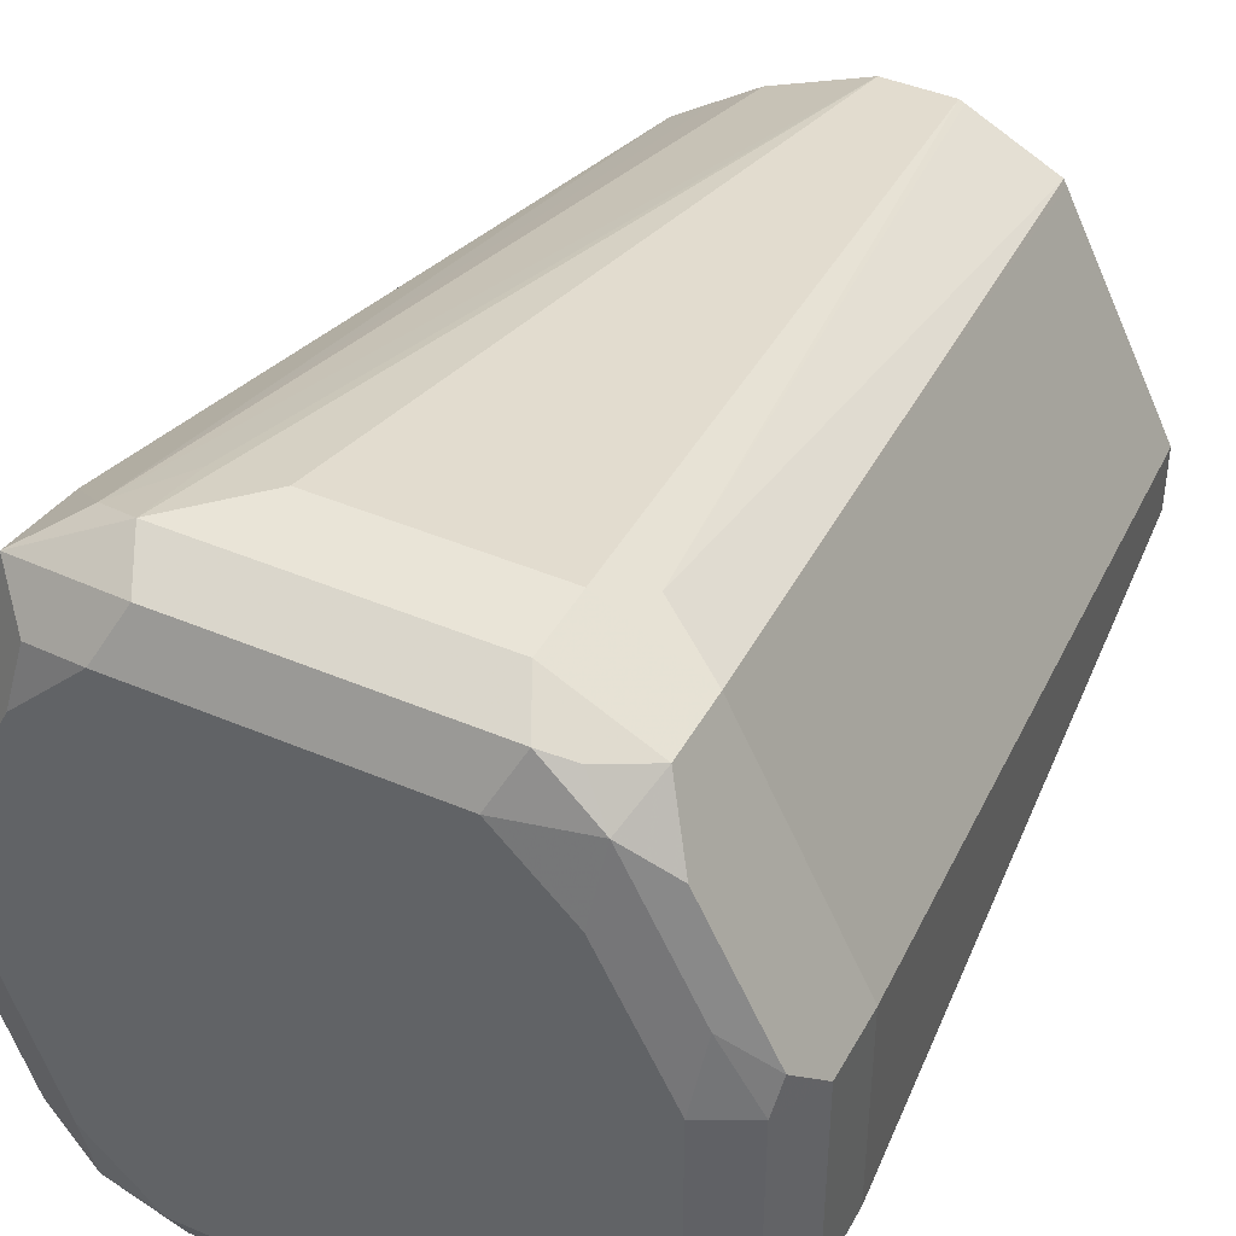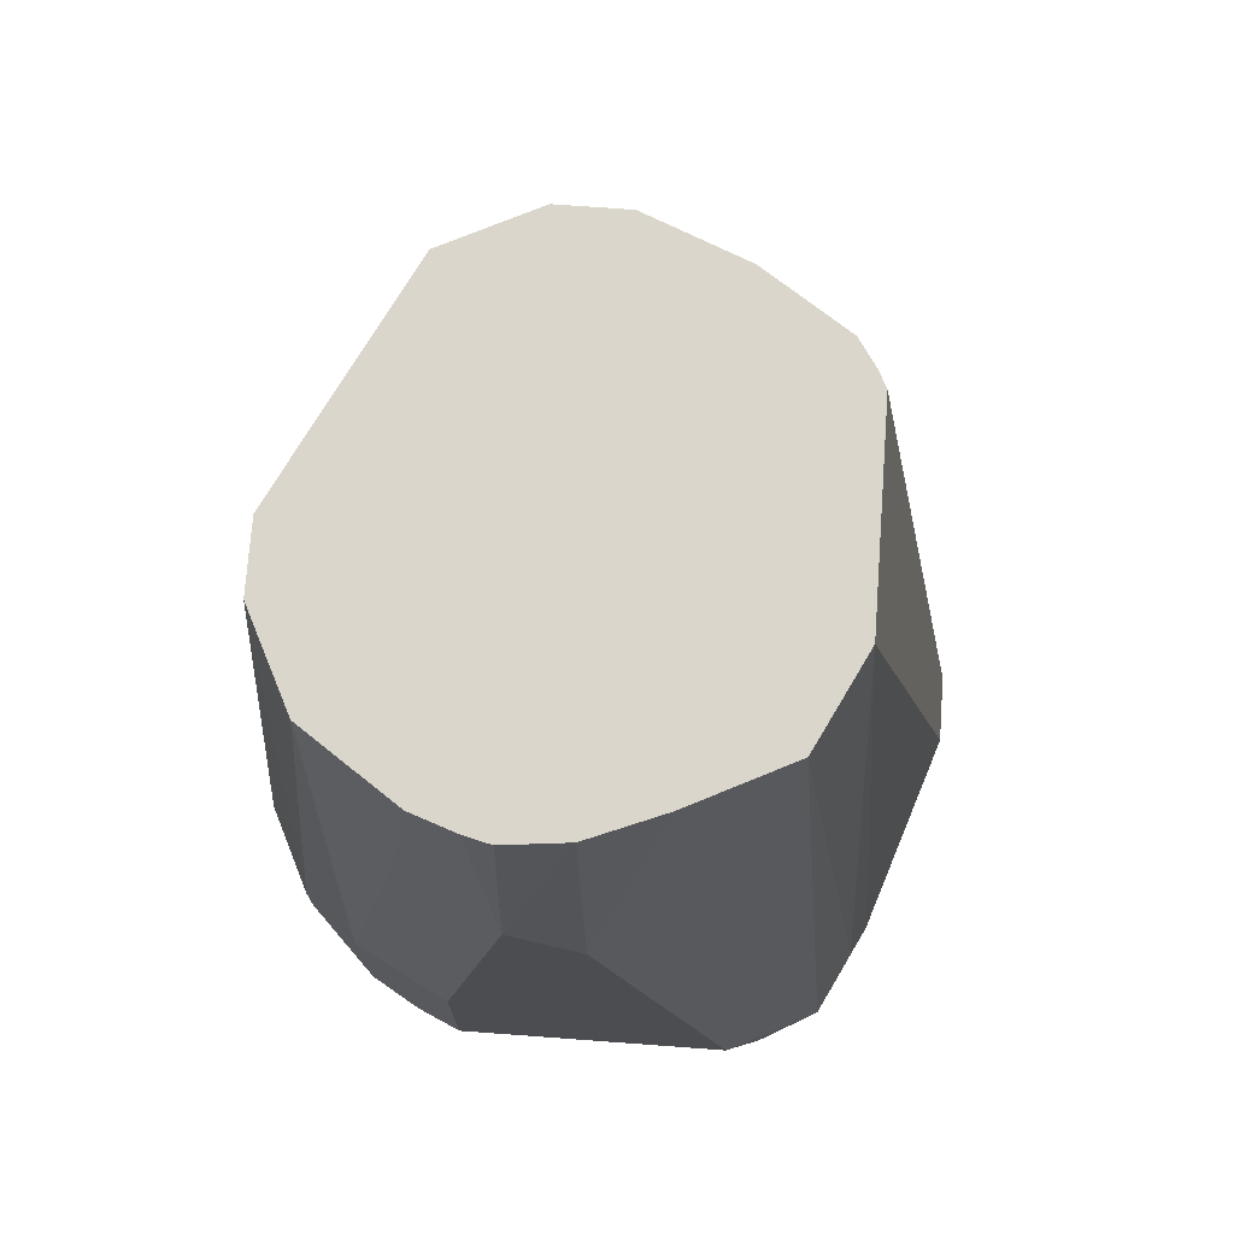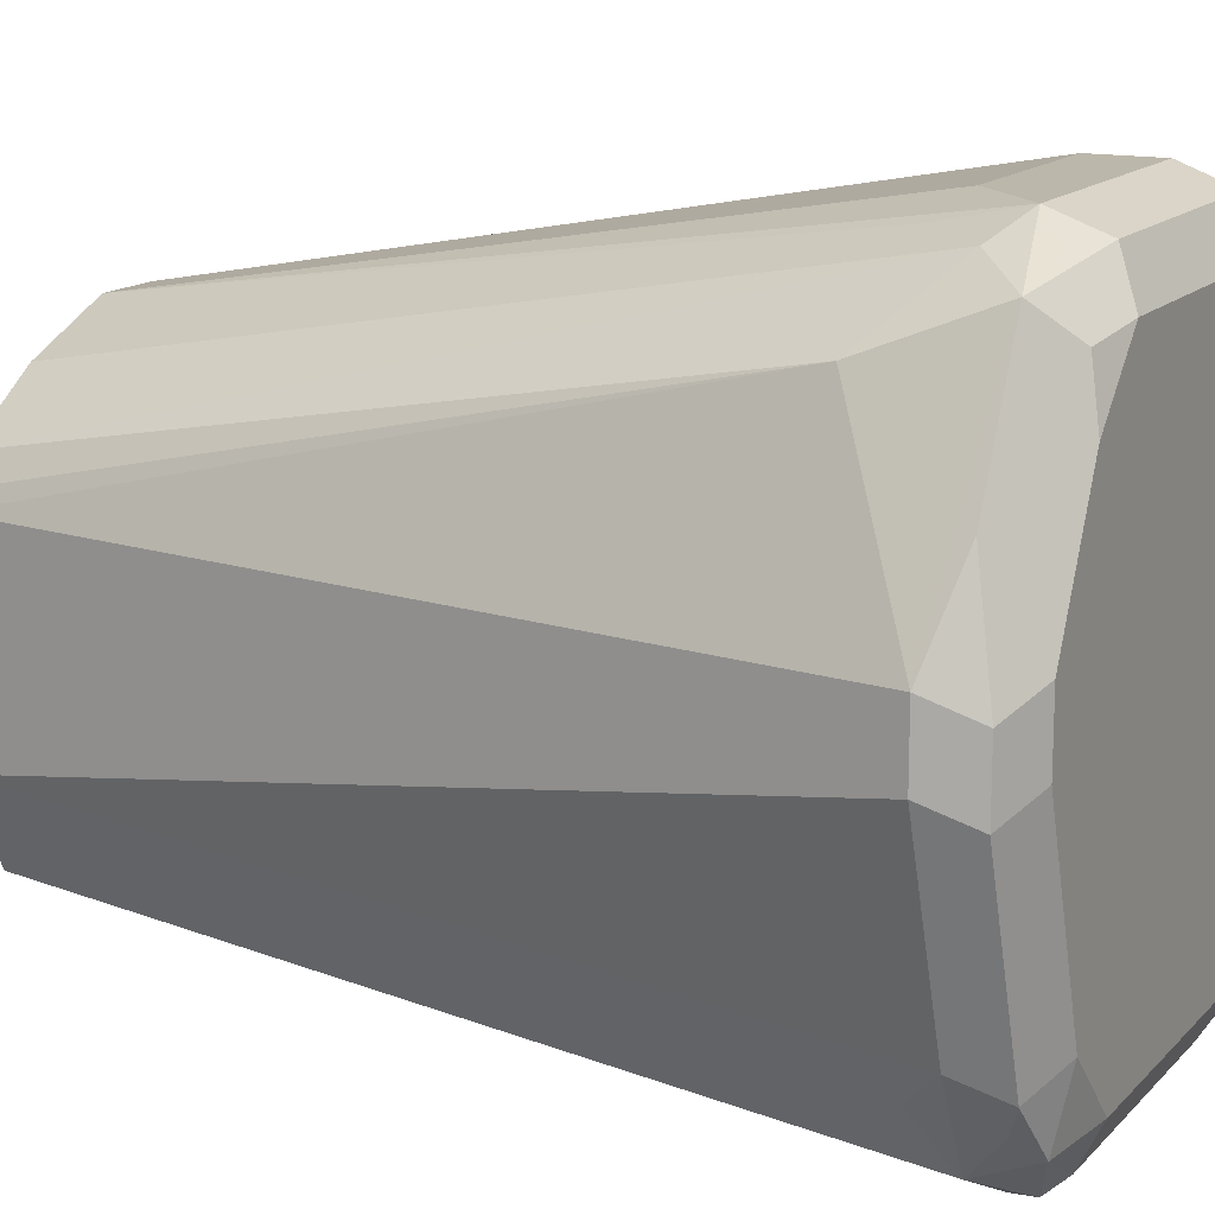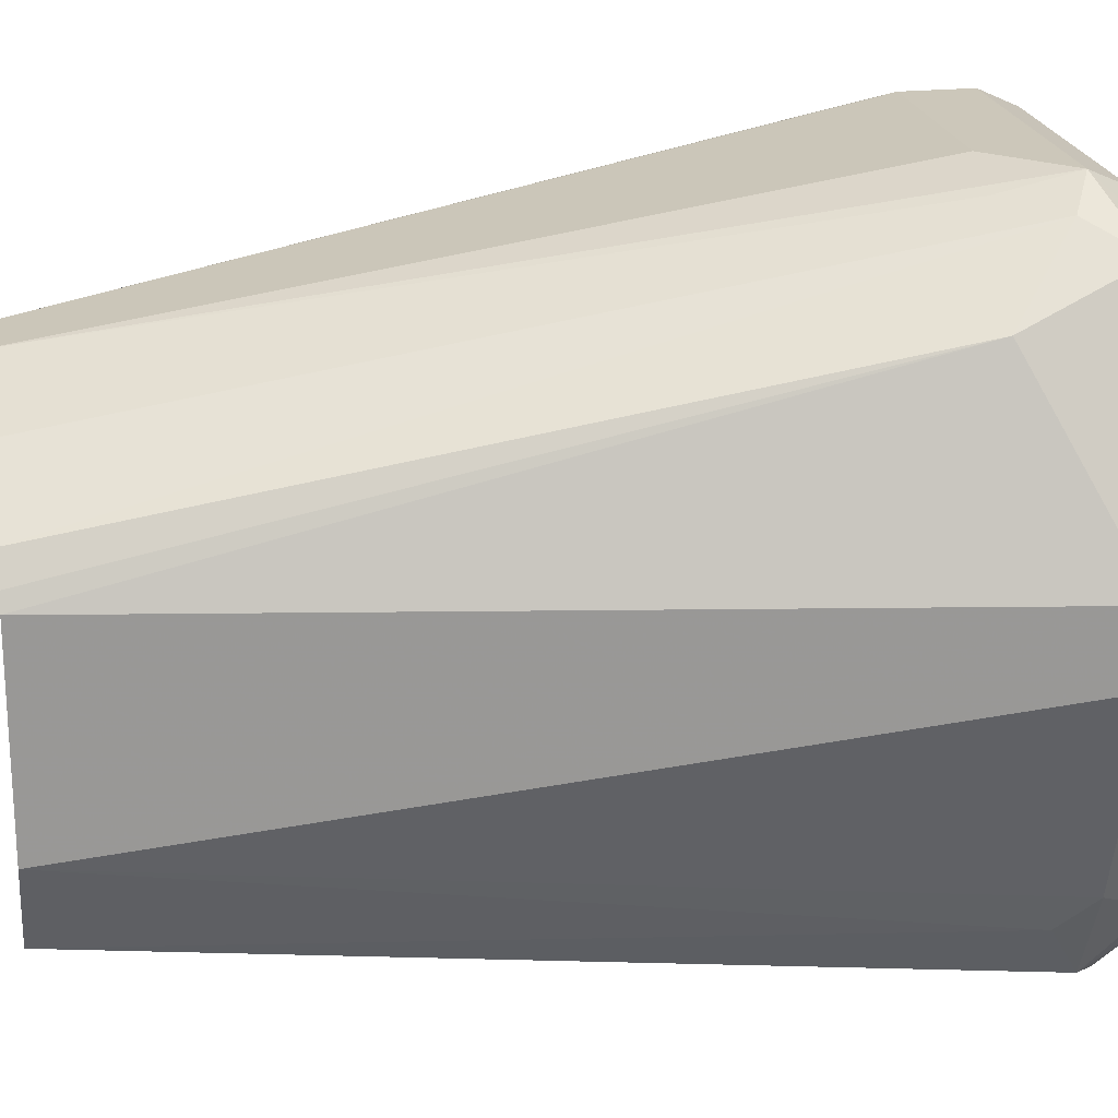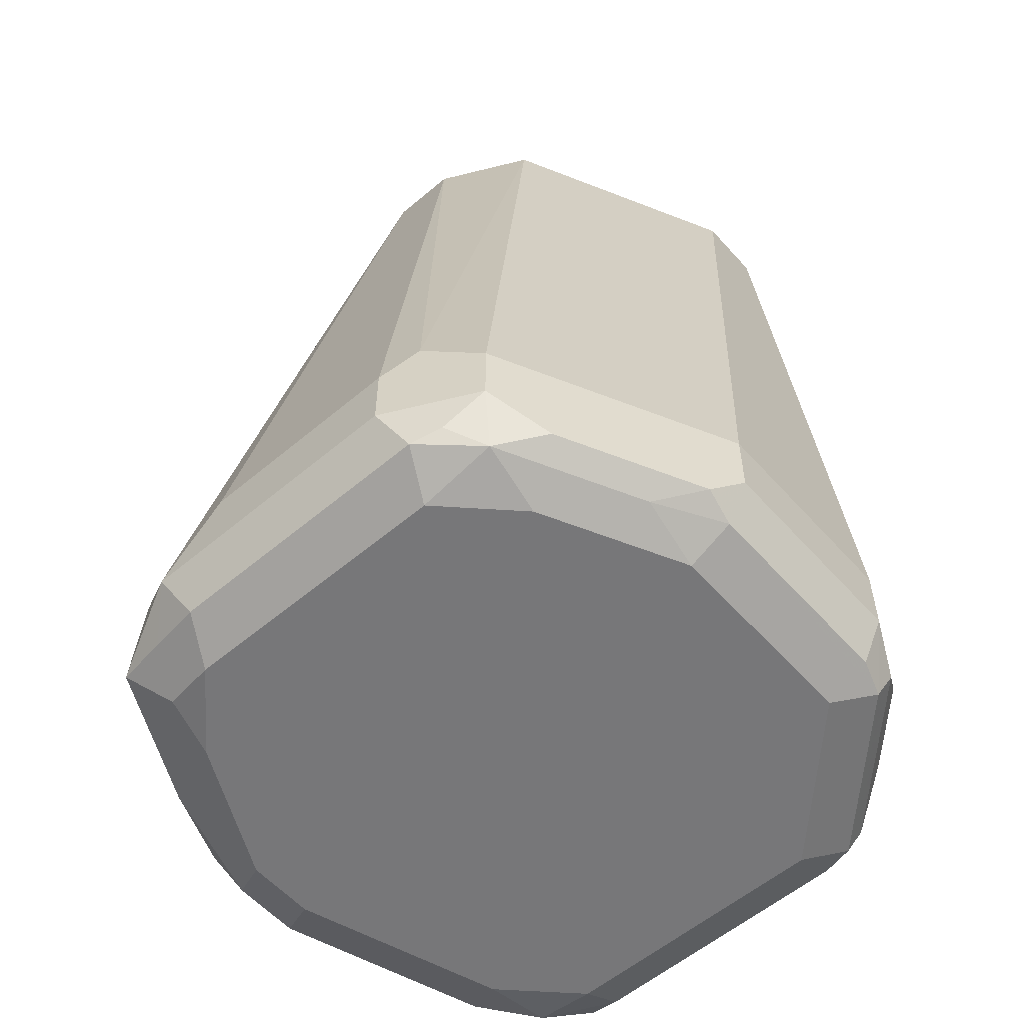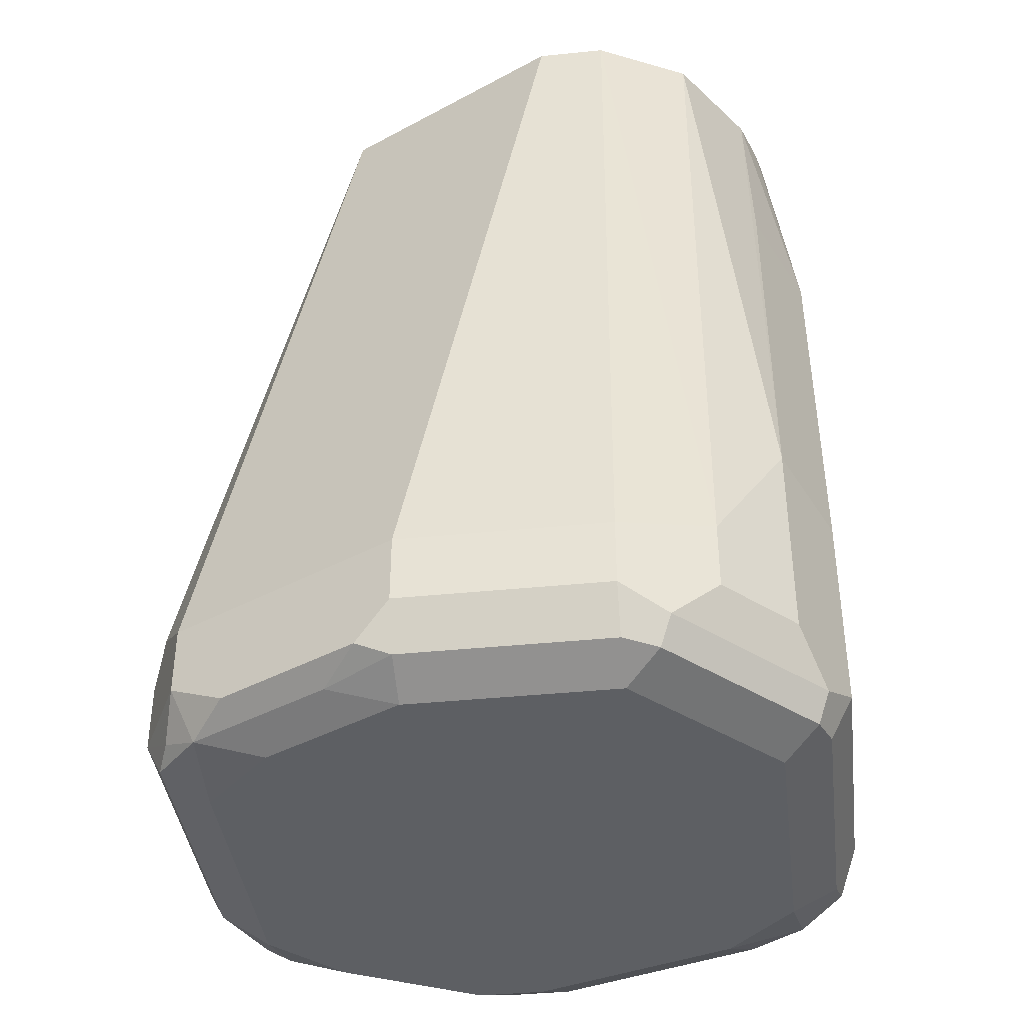
<metadata>
{"format":"obj","ext":"obj","renderer":"f3d","projection":"perspective","resolution":1024,"background":"white","views":[{"elev":43.0,"azim":26.9,"up":"+Z"},{"elev":73.8,"azim":-175.8,"up":"+Y"},{"elev":14.3,"azim":-63.1,"up":"+Z"},{"elev":21.5,"azim":-100.6,"up":"+Z"},{"elev":-57.2,"azim":41.2,"up":"+Y"},{"elev":-40.1,"azim":97.1,"up":"+Y"}]}
</metadata>
<code>
v -0.0397 -0.5359 -0.0397
v -0.0397 -0.5359 0.01984
v -0.0397 -0.5558 -0.0397
v -0.05295 -0.5293 -0.06616
v -0.05956 -0.3153 -0.0397
v -0.07279 -0.5359 0.086
v -0.0397 -0.5558 0.01984
v -0.05956 -0.3153 -0.01984
v -0.07201 -0.3153 0.005071
v -0.04633 -0.569 -0.0397
v -0.04963 -0.5707 -0.04963
v -0.04633 -0.5624 -0.05293
v -0.05295 -0.5492 -0.06616
v -0.07279 -0.4896 -0.086
v -0.07279 -0.3153 -0.06616
v -0.08935 -0.526 0.09428
v -0.09925 -0.5359 0.09925
v -0.07279 -0.5558 0.086
v -0.09187 -0.3153 0.04477
v -0.09265 -0.3153 0.0463
v -0.04467 -0.5657 0.02977
v -0.04633 -0.569 0.01984
v -0.05956 -0.5757 0.01984
v -0.05956 -0.5757 -0.0397
v -0.09925 -0.5757 -0.07939
v -0.08935 -0.5707 -0.08932
v -0.08602 -0.5624 -0.09263
v -0.07279 -0.5492 -0.086
v -0.09925 -0.4962 -0.09925
v -0.09265 -0.3705 -0.086
v -0.09925 -0.3153 -0.08431
v -0.1043 -0.3153 0.05215
v -0.1176 -0.3153 0.05878
v -0.1191 -0.3153 0.05953
v -0.1588 -0.5359 0.09925
v -0.09925 -0.5558 0.09925
v -0.08437 -0.5657 0.08932
v -0.07693 -0.5707 0.07939
v -0.06453 -0.5657 0.06946
v -0.05707 -0.5707 0.0397
v -0.07942 -0.5757 0.05953
v -0.1786 -0.5757 -0.07939
v -0.1786 -0.569 -0.09263
v -0.09925 -0.569 -0.09263
v -0.09925 -0.5558 -0.09925
v -0.1191 -0.3772 -0.09925
v -0.1115 -0.3153 -0.08856
v -0.139 -0.3153 0.05953
v -0.1786 -0.5558 0.09925
v -0.09265 -0.569 0.09263
v -0.09925 -0.5757 0.07939
v -0.1985 -0.5757 -0.05953
v -0.1985 -0.5707 -0.08188
v -0.1886 -0.5657 -0.09428
v -0.1786 -0.5558 -0.09925
v -0.139 -0.397 -0.09925
v -0.1366 -0.3153 -0.08856
v -0.1191 -0.3153 -0.09047
v -0.1672 -0.3153 0.04809
v -0.1919 -0.5492 0.09263
v -0.1786 -0.5334 0.09428
v -0.2051 -0.5624 0.086
v -0.1886 -0.5657 0.08932
v -0.172 -0.569 0.09263
v -0.1786 -0.5757 0.07939
v -0.2183 -0.5757 -0
v -0.2117 -0.569 -0.06616
v -0.2084 -0.5657 -0.07444
v -0.2051 -0.5558 -0.086
v -0.1837 -0.3153 -0.06694
v -0.1573 -0.3153 -0.08017
v -0.1791 -0.3153 0.04016
v -0.2117 -0.5293 0.07277
v -0.1833 -0.3153 0.03738
v -0.191 -0.3153 0.03222
v -0.2382 -0.5558 0.01984
v -0.225 -0.5624 0.0463
v -0.2283 -0.5657 0.02977
v -0.1952 -0.5723 0.07609
v -0.2183 -0.5359 0.05953
v -0.1985 -0.5757 0.05953
v -0.2183 -0.5757 0.01984
v -0.2316 -0.569 -0.006606
v -0.2382 -0.5558 -0
v -0.2183 -0.5558 -0.05953
v -0.2134 -0.5459 -0.06946
v -0.1853 -0.3153 -0.06616
v -0.1962 -0.3153 0.02446
v -0.1985 -0.3153 0.01984
v -0.2316 -0.569 0.01323
v -0.1985 -0.3153 -0.0397
v -0.1977 -0.3153 -0.04123
v -0.1919 -0.3153 -0.05293
f 48 60 61
f 48 59 60
f 43 45 44
f 46 57 58
f 46 56 57
f 43 53 54
f 46 58 47
f 48 61 49
f 50 64 65
f 49 62 63
f 49 63 64
f 49 61 60
f 50 65 51
f 52 66 67
f 52 67 53
f 53 67 68
f 53 68 69
f 43 55 45
f 49 60 62
f 53 69 54
f 31 46 47
f 42 53 43
f 54 69 55
f 23 42 25
f 23 25 24
f 25 42 26
f 26 42 43
f 26 43 44
f 26 44 45
f 26 45 27
f 29 45 55
f 43 54 55
f 29 55 56
f 30 46 31
f 35 48 49
f 36 49 64
f 36 64 50
f 36 50 37
f 37 50 38
f 38 51 41
f 38 50 51
f 42 52 53
f 29 56 46
f 55 69 70
f 68 85 69
f 55 71 56
f 73 75 88
f 73 88 89
f 73 89 80
f 76 84 83
f 76 83 90
f 76 90 78
f 76 78 77
f 76 80 89
f 76 89 91
f 76 91 84
f 78 90 82
f 78 82 79
f 79 82 81
f 84 91 85
f 85 91 86
f 86 91 92
f 86 92 93
f 86 93 87
f 23 52 42
f 69 87 70
f 69 86 87
f 69 85 86
f 67 83 84
f 56 71 57
f 59 72 60
f 60 73 62
f 60 72 74
f 60 74 75
f 60 75 73
f 62 76 77
f 62 77 78
f 62 78 79
f 55 70 71
f 62 79 63
f 62 80 76
f 63 79 65
f 63 65 64
f 65 79 81
f 66 82 90
f 66 90 83
f 66 83 67
f 67 84 85
f 67 85 68
f 62 73 80
f 23 66 52
f 16 20 32
f 23 81 82
f 5 58 57
f 5 57 71
f 5 71 70
f 5 70 87
f 5 87 93
f 5 93 92
f 5 92 91
f 5 91 89
f 5 89 88
f 5 88 75
f 5 75 74
f 5 74 72
f 5 72 59
f 5 59 48
f 5 48 34
f 5 34 33
f 5 33 32
f 5 32 20
f 5 20 19
f 5 47 58
f 5 19 9
f 5 31 47
f 4 15 5
f 23 82 66
f 1 2 7
f 1 7 3
f 1 3 12
f 1 12 13
f 1 13 4
f 1 4 5
f 1 5 8
f 1 8 2
f 2 6 18
f 2 8 9
f 2 9 6
f 3 7 22
f 3 22 10
f 3 10 11
f 3 11 12
f 4 13 28
f 4 28 14
f 4 14 15
f 5 15 31
f 5 9 8
f 2 18 7
f 6 17 36
f 16 33 34
f 16 34 17
f 17 35 49
f 17 49 36
f 17 34 48
f 17 48 35
f 18 36 37
f 18 37 38
f 18 38 39
f 18 39 21
f 21 39 38
f 21 38 40
f 22 40 23
f 23 40 38
f 23 38 41
f 23 41 51
f 23 51 65
f 23 65 81
f 6 16 17
f 16 32 33
f 14 31 15
f 21 40 22
f 7 18 21
f 6 9 19
f 6 19 20
f 6 20 16
f 7 21 22
f 10 22 11
f 11 23 24
f 11 25 26
f 6 36 18
f 11 26 27
f 11 24 25
f 11 22 23
f 12 27 28
f 12 28 13
f 14 28 27
f 14 27 45
f 14 45 29
f 14 29 46
f 14 46 30
f 11 27 12
f 14 30 31

</code>
